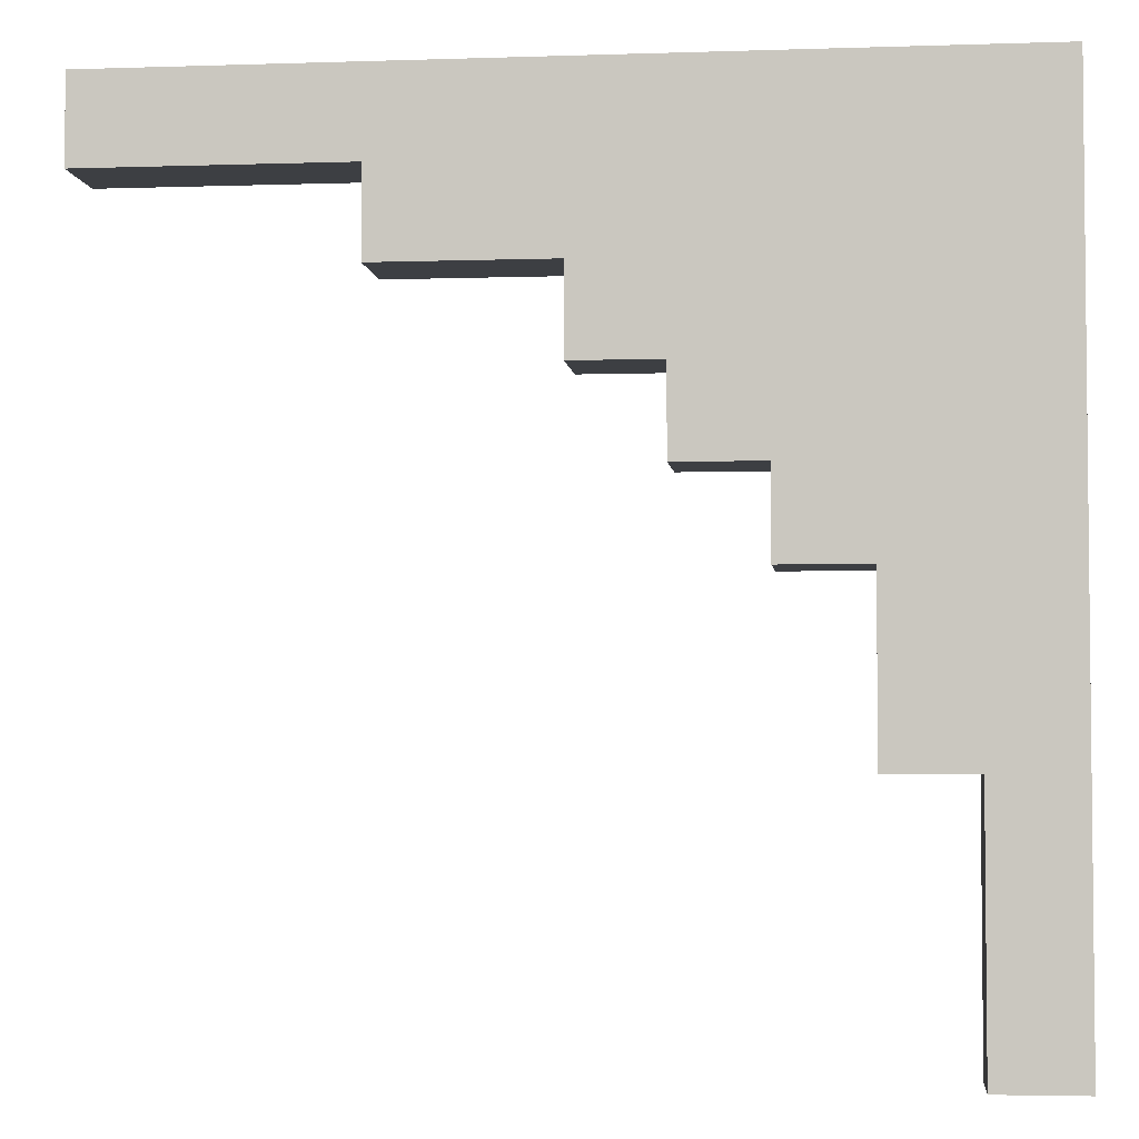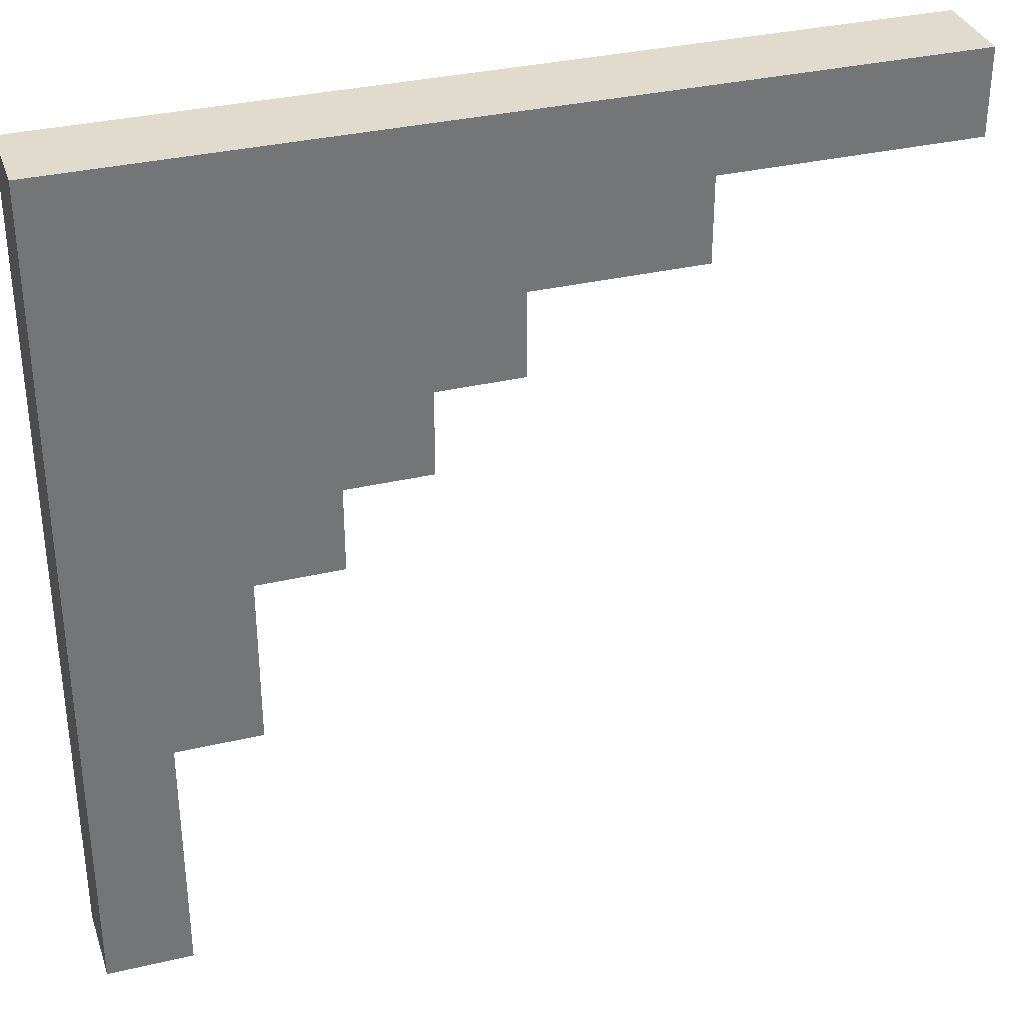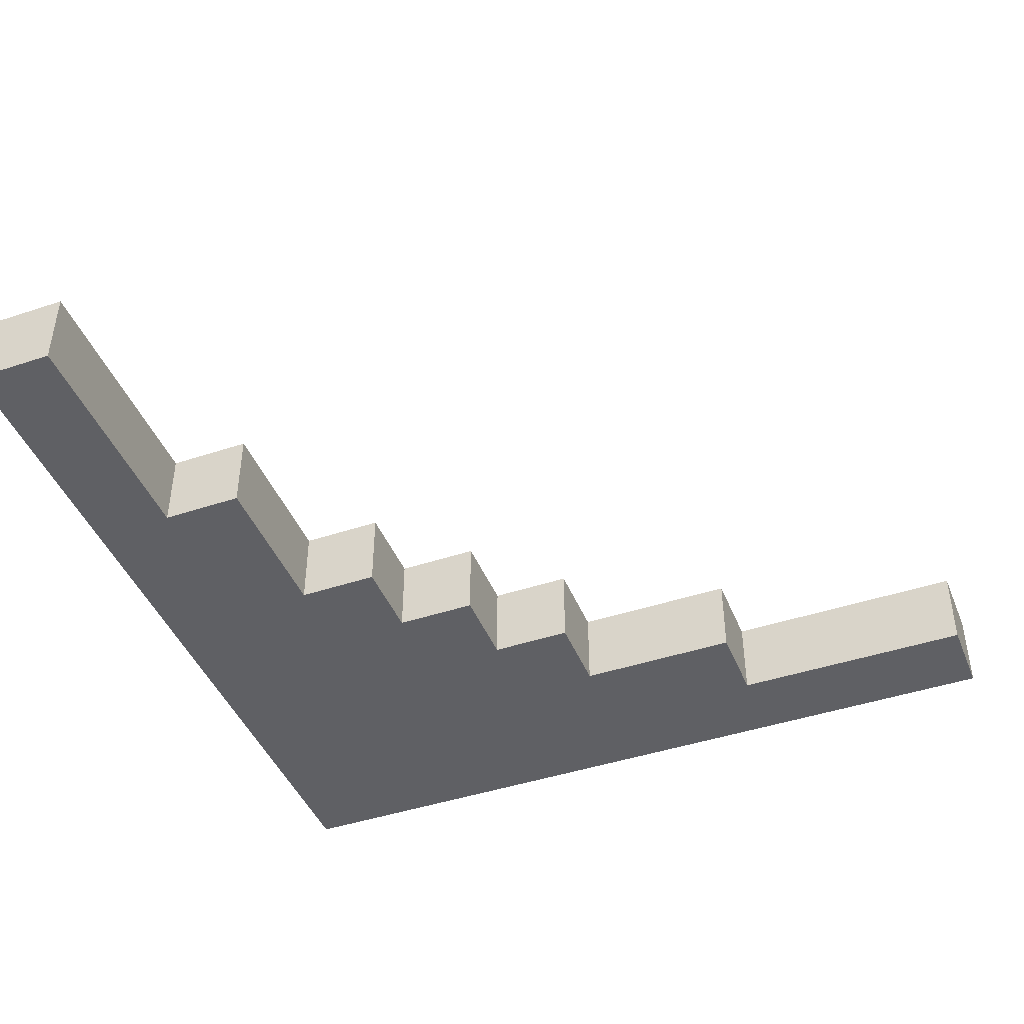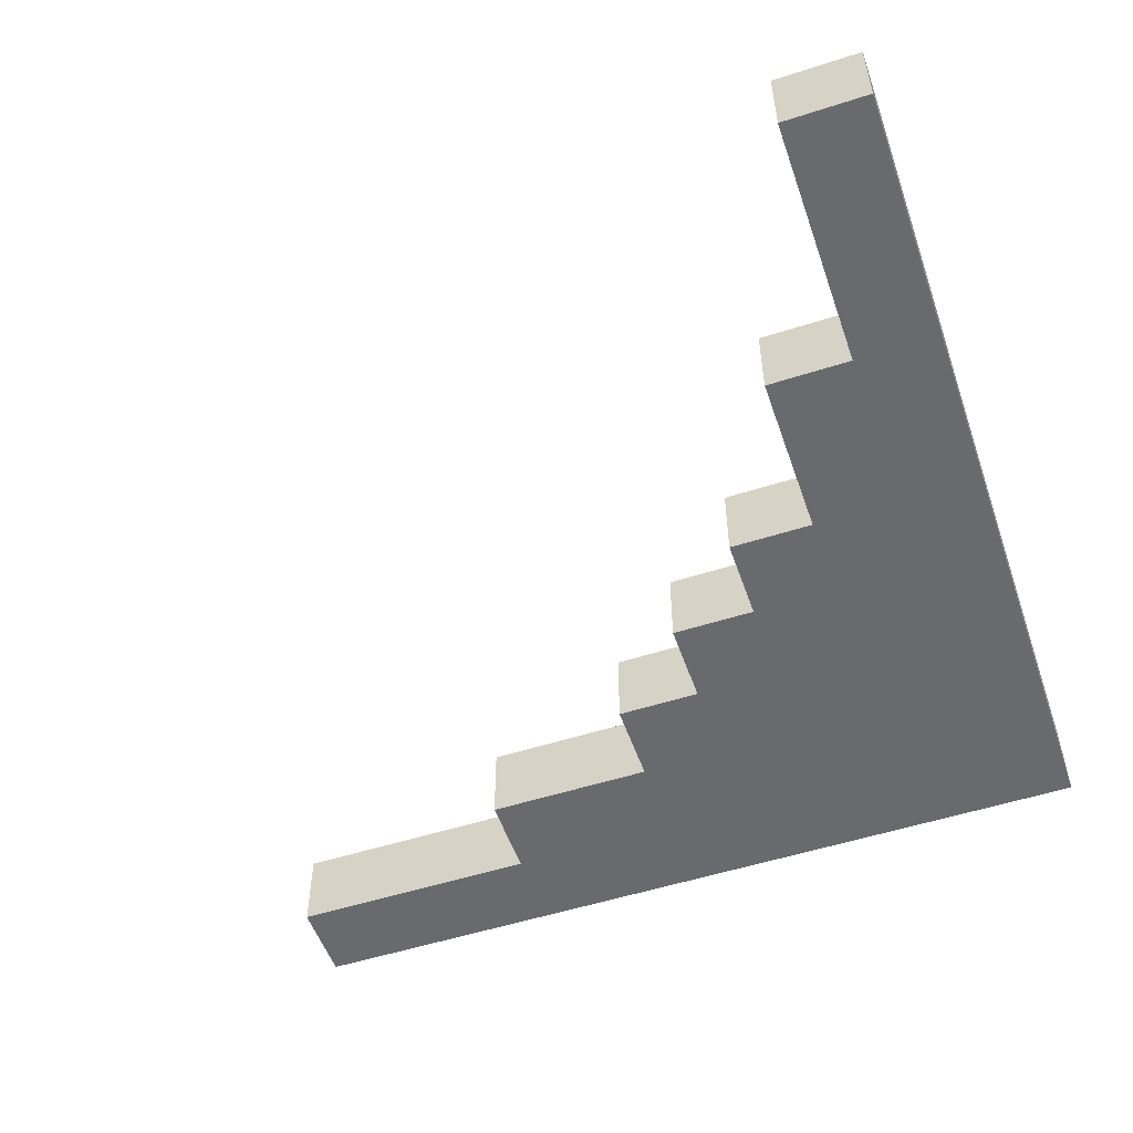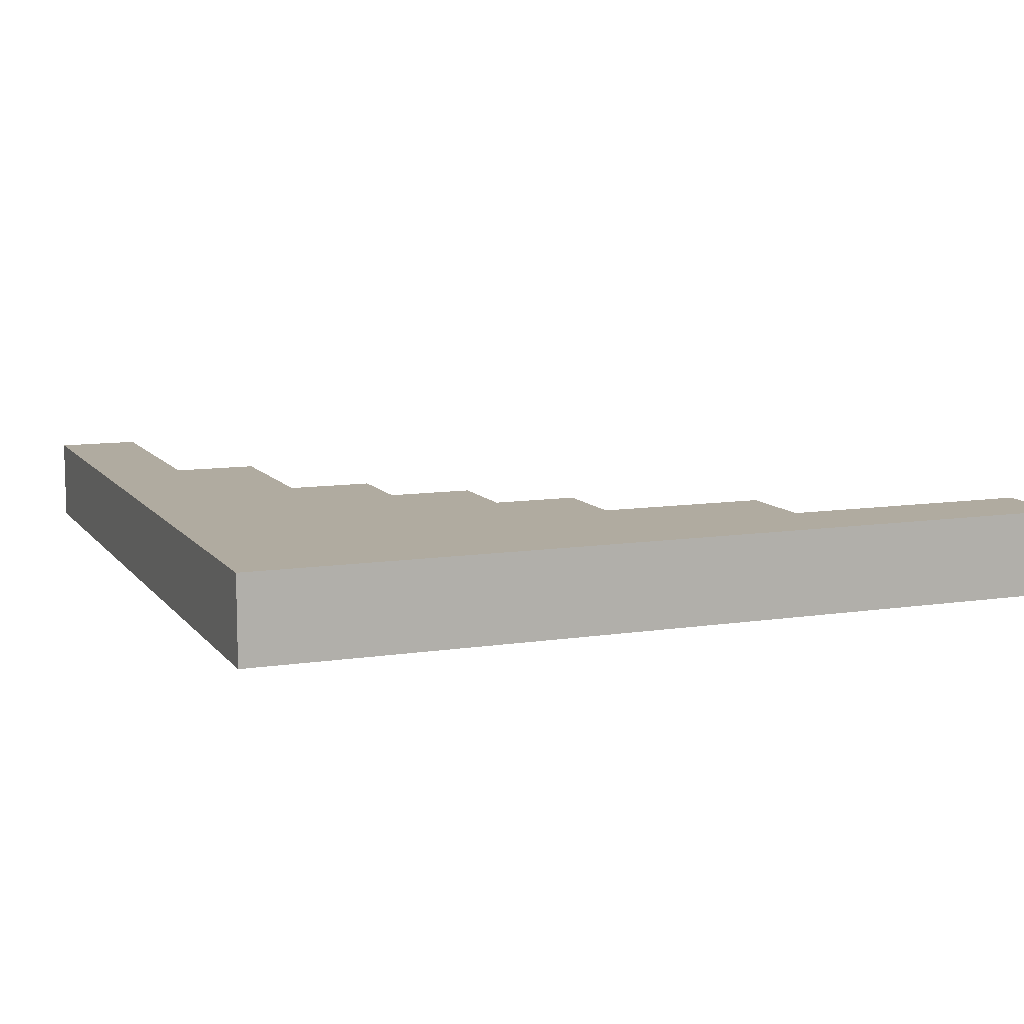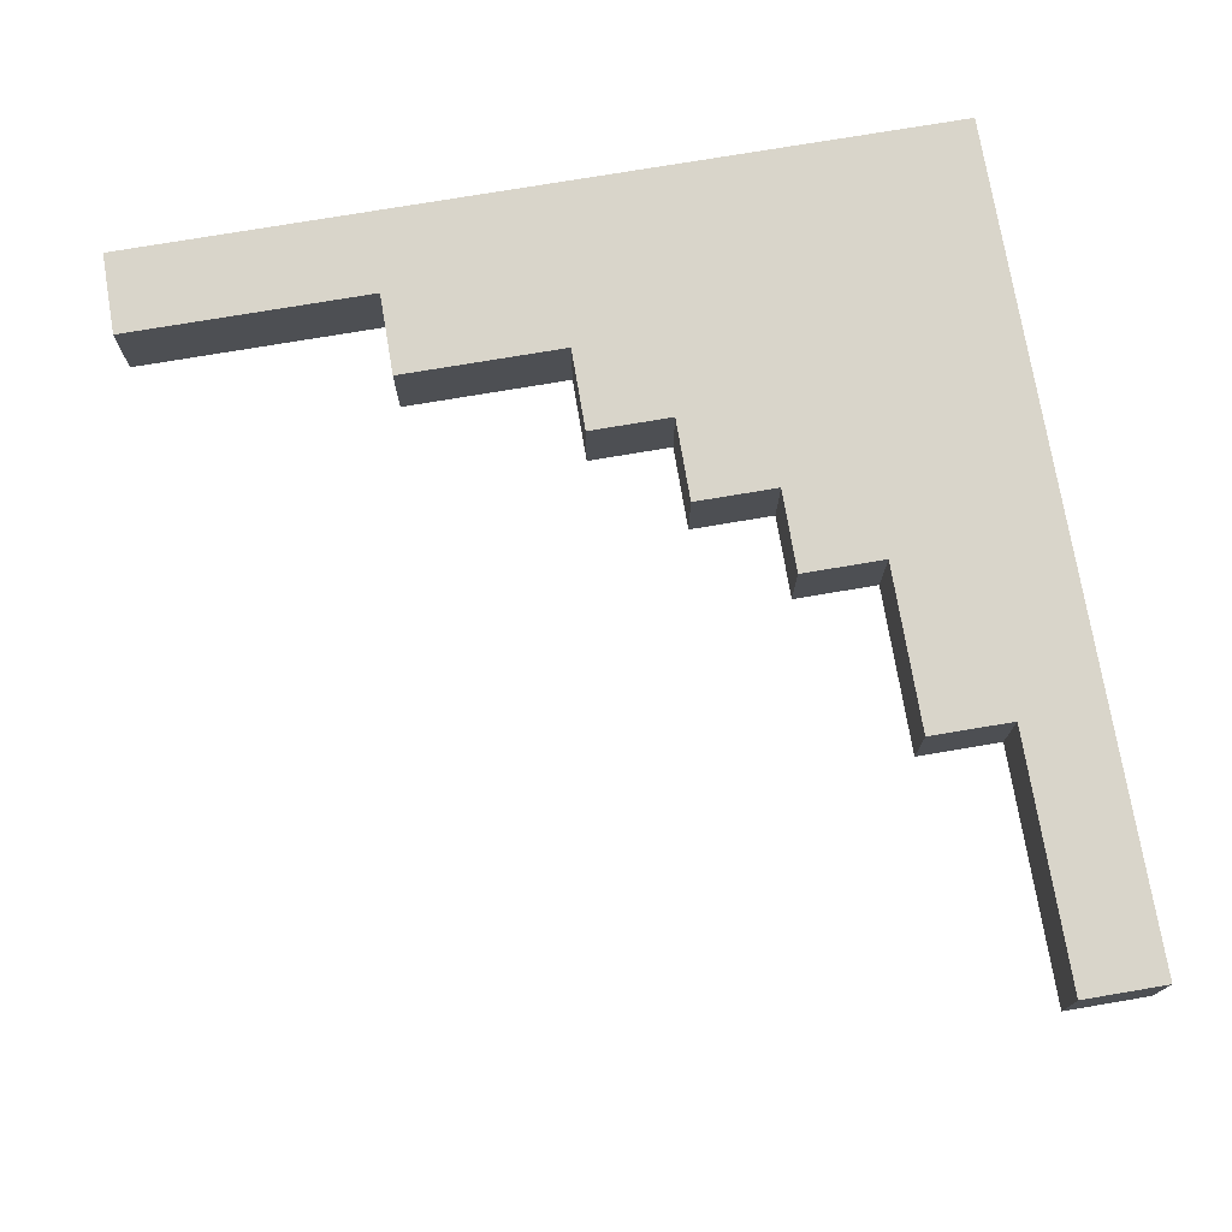
<metadata>
{"format":"obj","ext":"obj","renderer":"f3d","projection":"perspective","resolution":1024,"background":"white","views":[{"elev":-3.8,"azim":-173.7,"up":"+Z"},{"elev":33.9,"azim":-17.7,"up":"+Z"},{"elev":-44.0,"azim":111.3,"up":"+Y"},{"elev":-53.1,"azim":-161.0,"up":"+Y"},{"elev":9.8,"azim":-21.8,"up":"+Y"},{"elev":74.5,"azim":170.4,"up":"+Y"}]}
</metadata>
<code>
o
v -0.5 0 0.5
v -0.5 0 0
v -0.5 0 -0.5
v -0.5 0.1 0.5
v -0.5 0.1 0
v -0.5 0.1 -0.5
v -0.4 0 -0.2
v -0.4 0 -0.5
v -0.4 0.1 -0.2
v -0.4 0.1 -0.5
v -0.3 0 0
v -0.3 0 -0.2
v -0.3 0.1 0
v -0.3 0.1 -0.2
v -0.2 0 0.1
v -0.2 0 0
v -0.2 0.1 0.1
v -0.2 0.1 0
v -0.1 0 0.2
v -0.1 0 0.1
v -0.1 0.1 0.2
v -0.1 0.1 0.1
v 0 0 0.3
v 0 0 0.2
v 0 0.1 0.3
v 0 0.1 0.2
v 0.2 0 0.4
v 0.2 0 0.3
v 0.2 0.1 0.4
v 0.2 0.1 0.3
v 0.5 0 0.5
v 0.5 0 0.4
v 0.5 0.1 0.5
v 0.5 0.1 0.4
v -0.5 0 0.5
v -0.5 0.1 0.5
v 0 0 0.5
v 0 0.1 0.5
v 0.5 0 0.5
v 0.5 0.1 0.5
v 0.2 0 0.4
v 0.2 0.1 0.4
v 0.5 0 0.4
v 0.5 0.1 0.4
v 0 0 0.3
v 0 0.1 0.3
v 0.2 0 0.3
v 0.2 0.1 0.3
v -0.1 0 0.2
v -0.1 0.1 0.2
v 0 0 0.2
v 0 0.1 0.2
v -0.2 0 0.1
v -0.2 0.1 0.1
v -0.1 0 0.1
v -0.1 0.1 0.1
v -0.3 0 0
v -0.3 0.1 0
v -0.2 0 0
v -0.2 0.1 0
v -0.4 0 -0.2
v -0.4 0.1 -0.2
v -0.3 0 -0.2
v -0.3 0.1 -0.2
v -0.5 0 -0.5
v -0.5 0.1 -0.5
v -0.4 0 -0.5
v -0.4 0.1 -0.5
v -0.5 0 0.5
v 0 0 0.5
v 0.5 0 0.5
v -0.2 0 0.4
v 0 0 0.4
v 0.2 0 0.4
v 0.5 0 0.4
v -0.3 0 0.3
v -0.2 0 0.3
v 0 0 0.3
v 0.2 0 0.3
v -0.4 0 0.2
v -0.3 0 0.2
v -0.1 0 0.2
v 0 0 0.2
v -0.2 0 0.1
v -0.1 0 0.1
v -0.5 0 0
v -0.4 0 0
v -0.3 0 0
v -0.2 0 0
v -0.4 0 -0.2
v -0.3 0 -0.2
v -0.5 0 -0.5
v -0.4 0 -0.5
v -0.5 0.1 0.5
v 0 0.1 0.5
v 0.5 0.1 0.5
v -0.2 0.1 0.4
v 0 0.1 0.4
v 0.2 0.1 0.4
v 0.5 0.1 0.4
v -0.3 0.1 0.3
v -0.2 0.1 0.3
v 0 0.1 0.3
v 0.2 0.1 0.3
v -0.4 0.1 0.2
v -0.3 0.1 0.2
v -0.1 0.1 0.2
v 0 0.1 0.2
v -0.2 0.1 0.1
v -0.1 0.1 0.1
v -0.5 0.1 0
v -0.4 0.1 0
v -0.3 0.1 0
v -0.2 0.1 0
v -0.4 0.1 -0.2
v -0.3 0.1 -0.2
v -0.5 0.1 -0.5
v -0.4 0.1 -0.5
f 4 2 1
f 5 3 2
f 5 2 4
f 6 3 5
f 7 8 9
f 9 8 10
f 11 12 13
f 13 12 14
f 15 16 17
f 17 16 18
f 19 20 21
f 21 20 22
f 23 24 25
f 25 24 26
f 27 28 29
f 29 28 30
f 31 32 33
f 33 32 34
f 37 36 35
f 38 36 37
f 39 38 37
f 40 38 39
f 41 42 43
f 43 42 44
f 45 46 47
f 47 46 48
f 49 50 51
f 51 50 52
f 53 54 55
f 55 54 56
f 57 58 59
f 59 58 60
f 61 62 63
f 63 62 64
f 65 66 67
f 67 66 68
f 72 70 69
f 73 71 70
f 73 70 72
f 74 71 73
f 75 71 74
f 76 72 69
f 77 73 72
f 77 72 76
f 77 74 73
f 78 74 77
f 79 74 78
f 80 76 69
f 81 77 76
f 81 76 80
f 81 78 77
f 82 78 81
f 83 78 82
f 84 81 80
f 84 82 81
f 85 82 84
f 86 80 69
f 87 84 80
f 87 80 86
f 88 84 87
f 89 84 88
f 90 87 86
f 90 88 87
f 91 88 90
f 92 90 86
f 93 90 92
f 94 95 97
f 95 96 98
f 97 95 98
f 98 96 99
f 99 96 100
f 94 97 101
f 97 98 102
f 101 97 102
f 98 99 102
f 102 99 103
f 103 99 104
f 94 101 105
f 101 102 106
f 105 101 106
f 102 103 106
f 106 103 107
f 107 103 108
f 105 106 109
f 106 107 109
f 109 107 110
f 94 105 111
f 105 109 112
f 111 105 112
f 112 109 113
f 113 109 114
f 111 112 115
f 112 113 115
f 115 113 116
f 111 115 117
f 117 115 118

</code>
